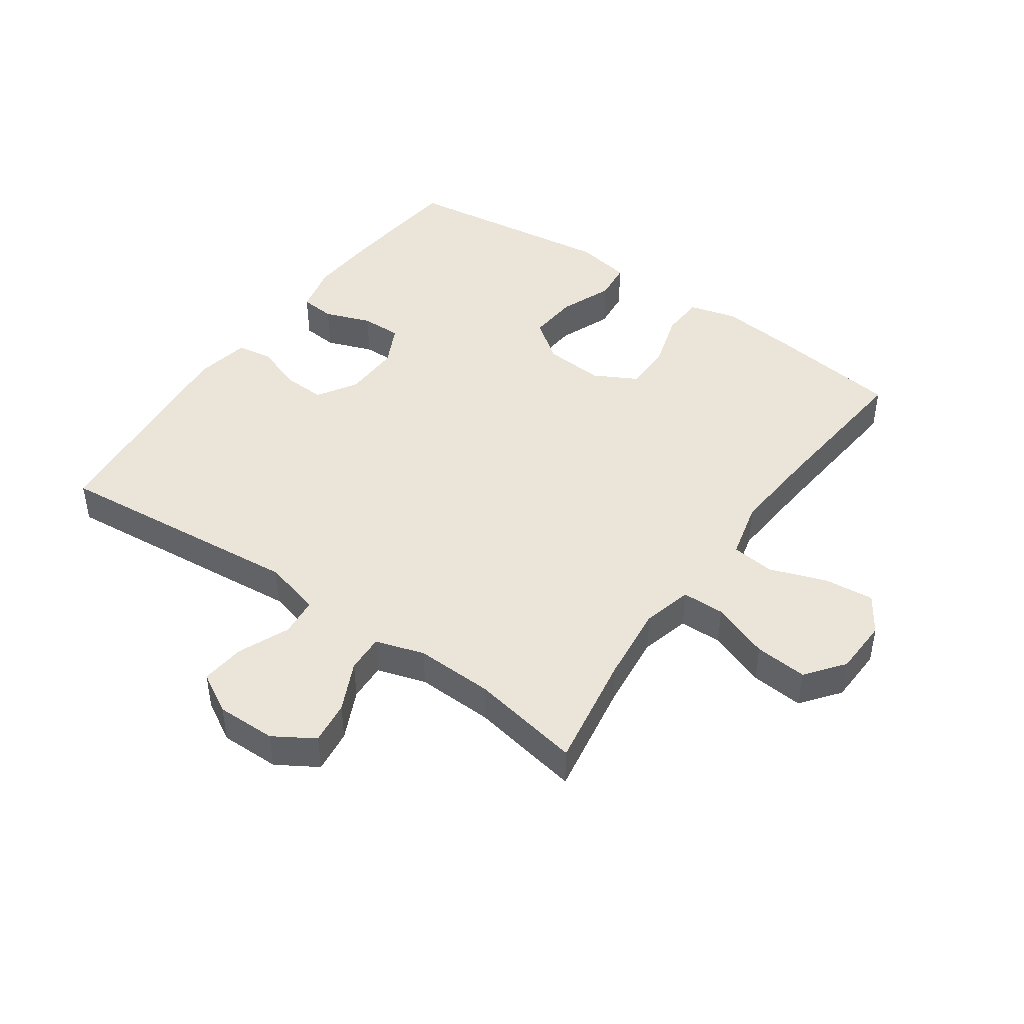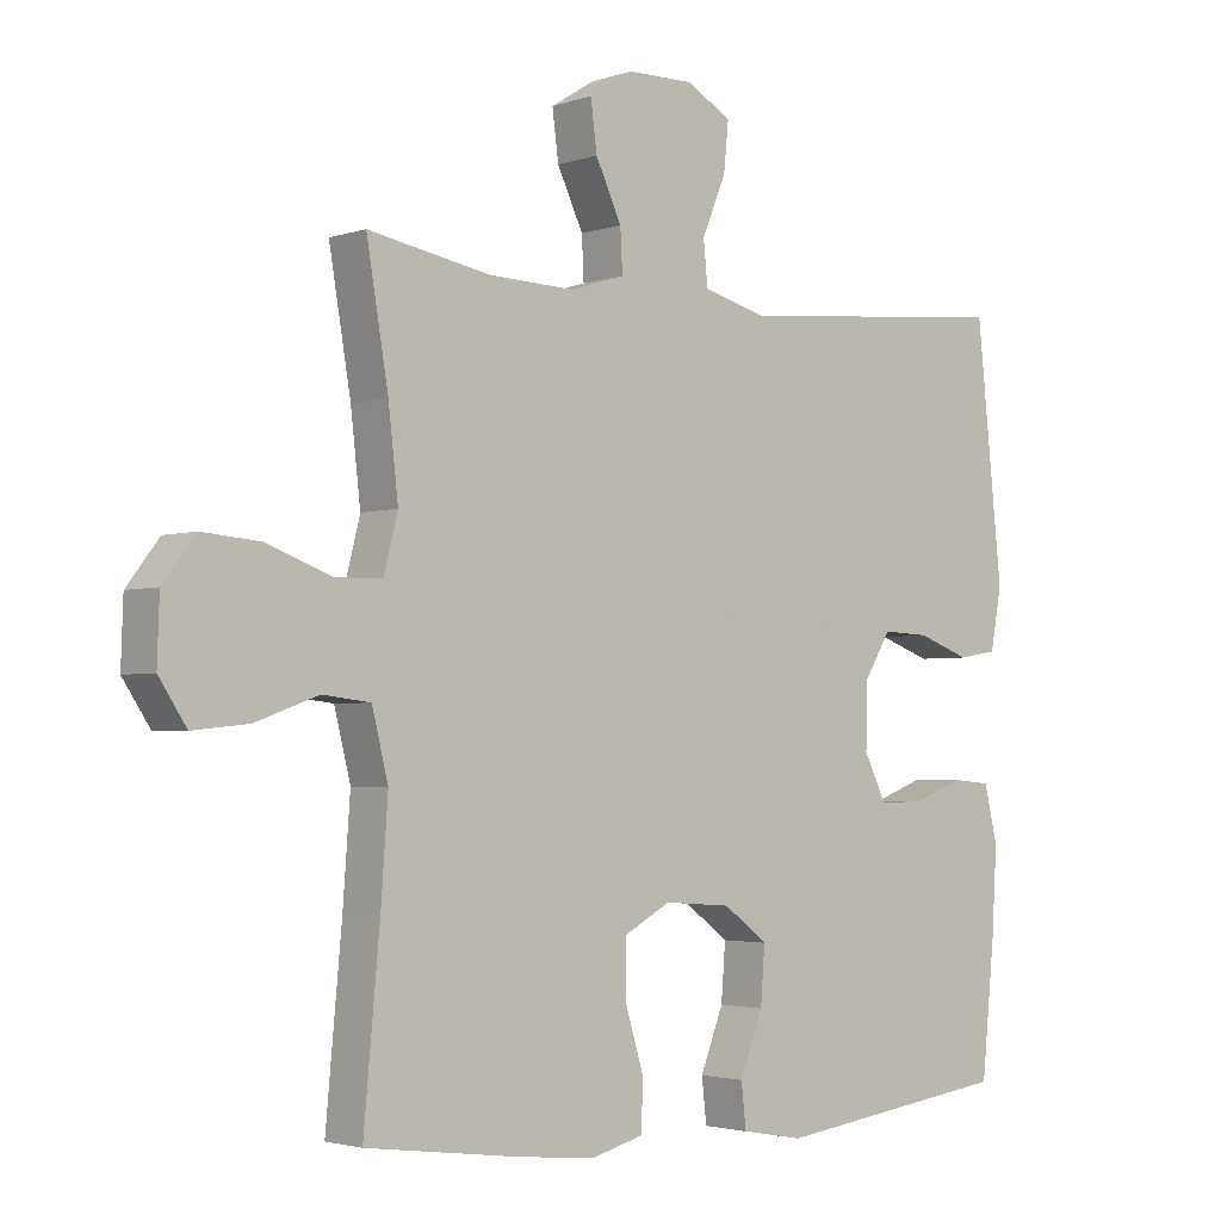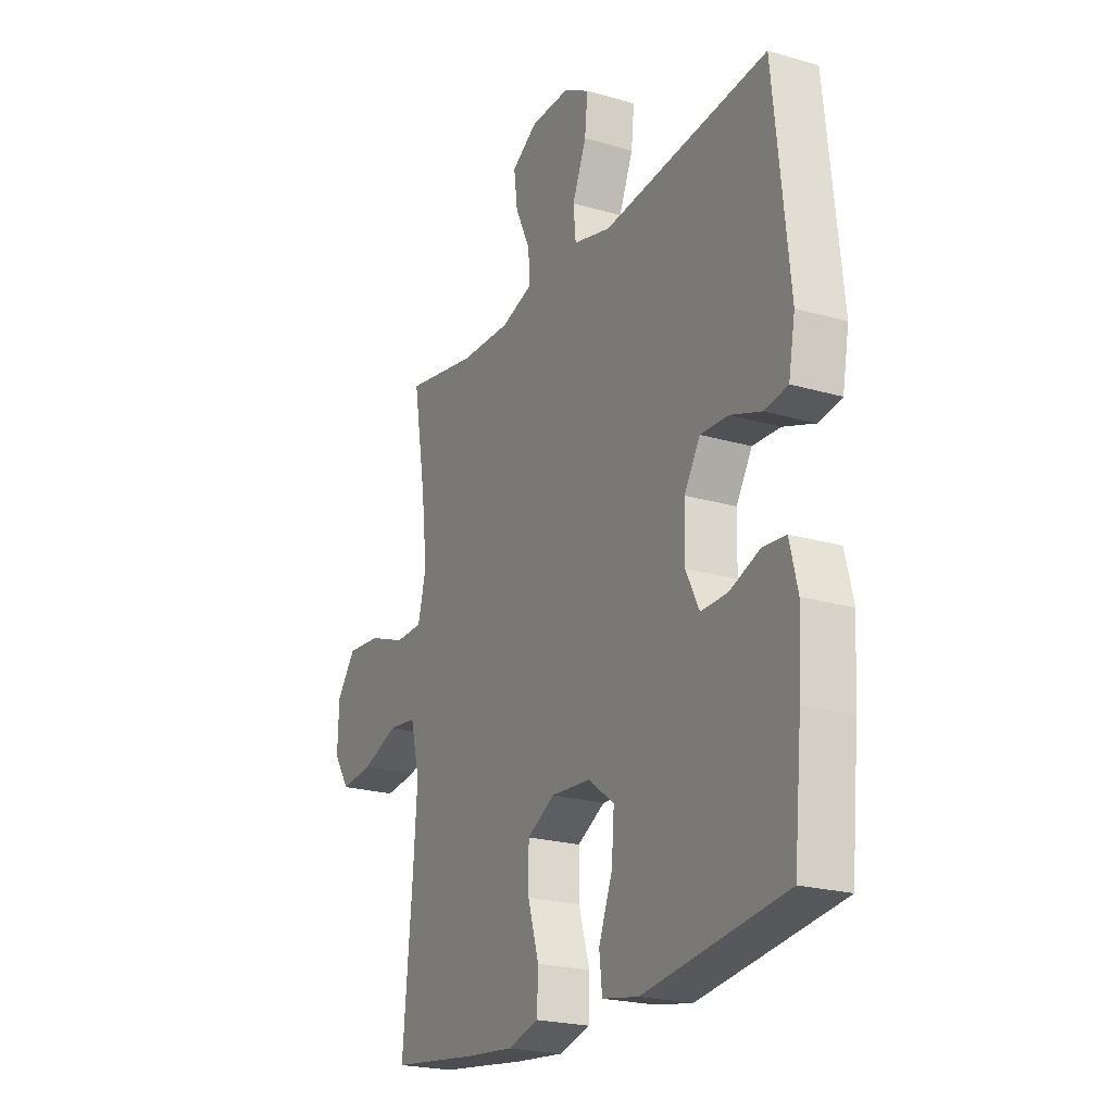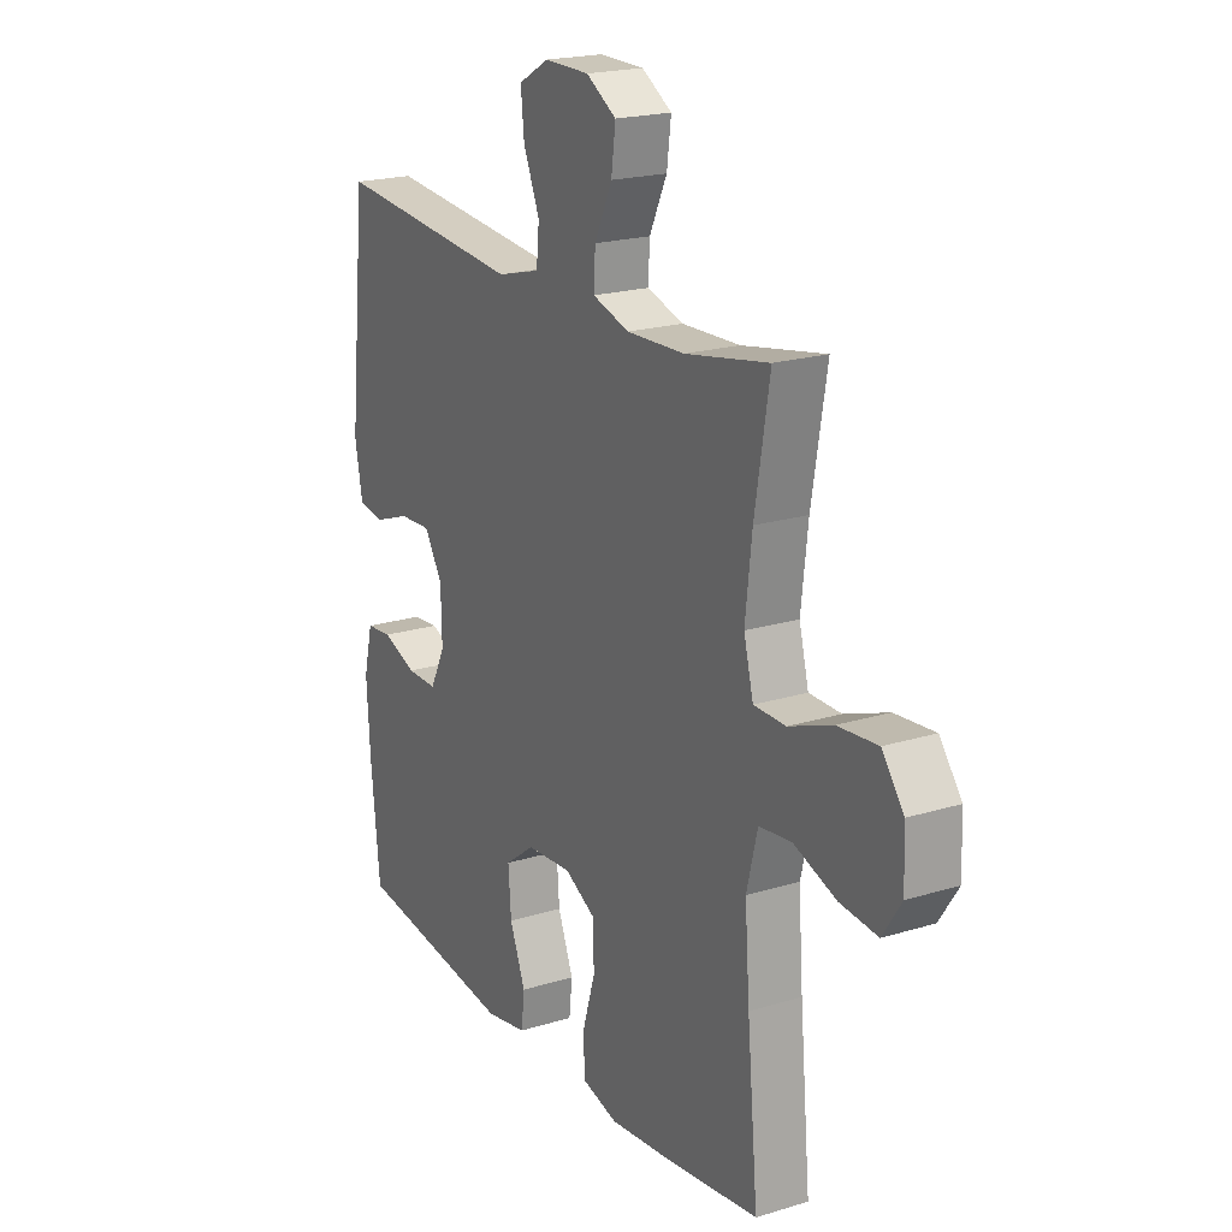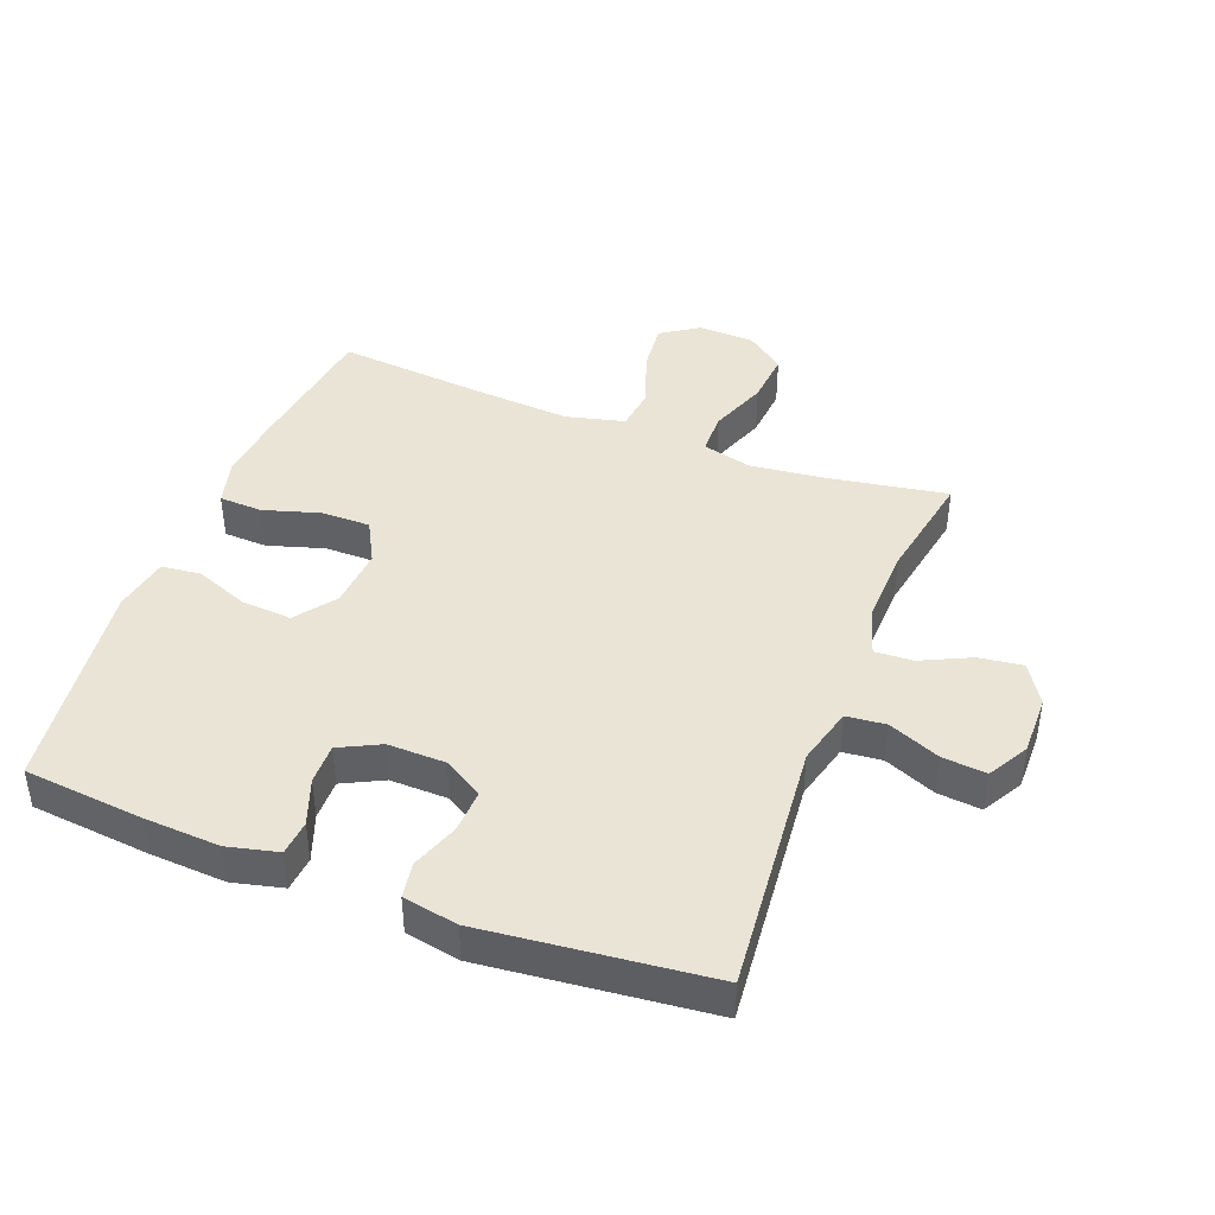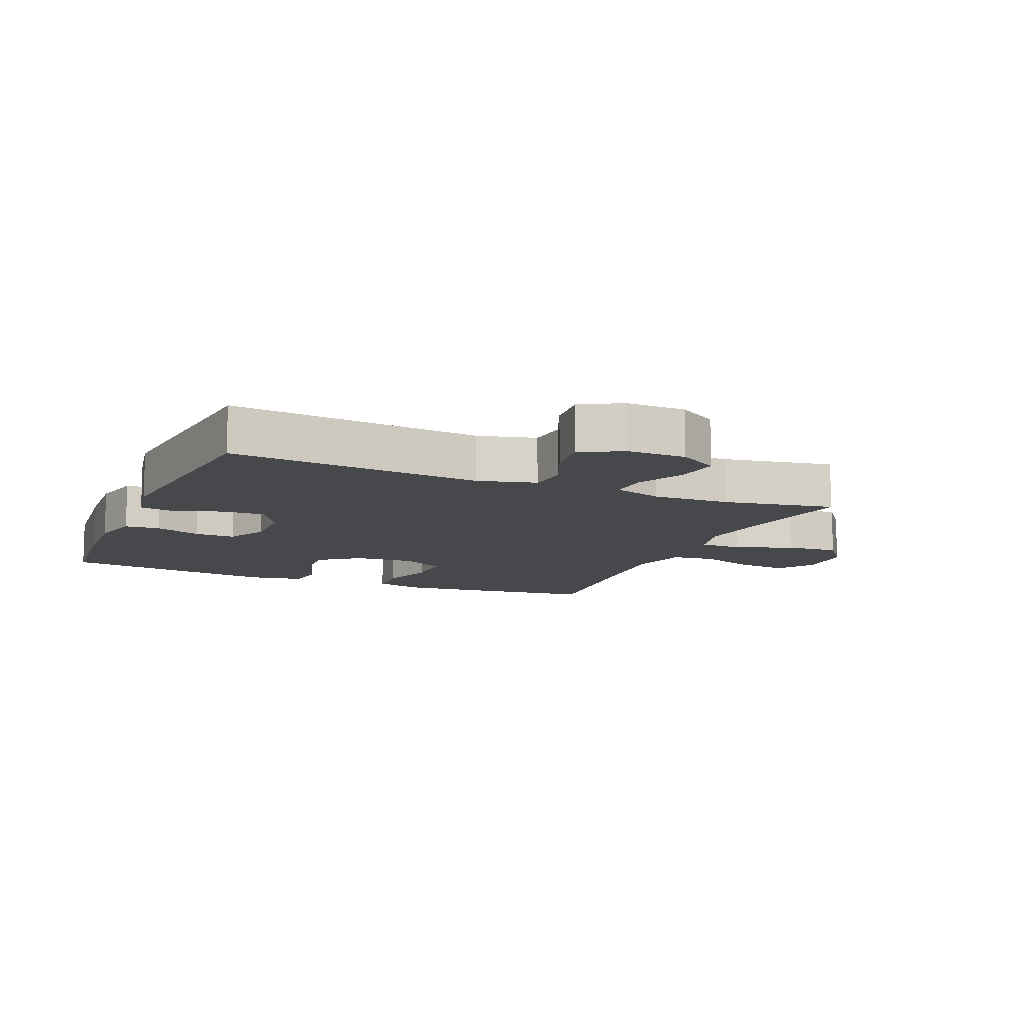
<metadata>
{"format":"obj","ext":"obj","renderer":"f3d","projection":"perspective","resolution":1024,"background":"white","views":[{"elev":44.8,"azim":35.2,"up":"+Y"},{"elev":-2.8,"azim":138.9,"up":"+Z"},{"elev":-22.3,"azim":-116.8,"up":"+Z"},{"elev":20.3,"azim":60.7,"up":"+Z"},{"elev":42.4,"azim":-69.0,"up":"+Y"},{"elev":-11.1,"azim":-23.1,"up":"+Y"}]}
</metadata>
<code>
v -0.5 0.07 -0.5
v -0.519 0.07 -0.311
v -0.526 0.07 -0.192
v -0.507 0.07 -0.113
v -0.452 0.07 -0.108
v -0.379 0.07 -0.135
v -0.315 0.07 -0.136
v -0.283 0.07 -0.072
v -0.285 0.07 0.019
v -0.323 0.07 0.081
v -0.39 0.07 0.078
v -0.465 0.07 0.051
v -0.521 0.07 0.06
v -0.537 0.07 0.146
v -0.5 0.07 0.5
v -0.102 0.07 0.463
v -0.011 0.07 0.487
v -0.005 0.07 0.549
v -0.039 0.07 0.63
v -0.046 0.07 0.699
v 0.018 0.07 0.735
v 0.112 0.07 0.734
v 0.175 0.07 0.695
v 0.166 0.07 0.626
v 0.129 0.07 0.548
v 0.126 0.07 0.488
v 0.203 0.07 0.464
v 0.325 0.07 0.468
v 0.5 0.07 0.5
v 0.469 0.07 0.317
v 0.455 0.07 0.195
v 0.475 0.07 0.117
v 0.542 0.07 0.116
v 0.633 0.07 0.15
v 0.716 0.07 0.157
v 0.762 0.07 0.097
v 0.765 0.07 0.008
v 0.726 0.07 -0.051
v 0.647 0.07 -0.043
v 0.558 0.07 -0.011
v 0.49 0.07 -0.019
v 0.467 0.07 -0.111
v 0.477 0.07 -0.249
v 0.5 0.07 -0.5
v 0.287 0.07 -0.528
v 0.172 0.07 -0.54
v 0.097 0.07 -0.52
v 0.094 0.07 -0.452
v 0.121 0.07 -0.363
v 0.121 0.07 -0.286
v 0.054 0.07 -0.25
v -0.041 0.07 -0.257
v -0.104 0.07 -0.304
v -0.098 0.07 -0.383
v -0.065 0.07 -0.467
v -0.072 0.07 -0.529
v -0.16 0.07 -0.545
v -0.5 0 -0.5
v -0.519 0 -0.311
v -0.526 0 -0.192
v -0.507 0 -0.113
v -0.452 0 -0.108
v -0.379 0 -0.135
v -0.315 0 -0.136
v -0.283 0 -0.072
v -0.285 0 0.019
v -0.323 0 0.081
v -0.39 0 0.078
v -0.465 0 0.051
v -0.521 0 0.06
v -0.537 0 0.146
v -0.5 0 0.5
v -0.102 0 0.463
v -0.011 0 0.487
v -0.005 0 0.549
v -0.039 0 0.63
v -0.046 0 0.699
v 0.018 0 0.735
v 0.112 0 0.734
v 0.175 0 0.695
v 0.166 0 0.626
v 0.129 0 0.548
v 0.126 0 0.488
v 0.203 0 0.464
v 0.325 0 0.468
v 0.5 0 0.5
v 0.469 0 0.317
v 0.455 0 0.195
v 0.475 0 0.117
v 0.542 0 0.116
v 0.633 0 0.15
v 0.716 0 0.157
v 0.762 0 0.097
v 0.765 0 0.008
v 0.726 0 -0.051
v 0.647 0 -0.043
v 0.558 0 -0.011
v 0.49 0 -0.019
v 0.467 0 -0.111
v 0.477 0 -0.249
v 0.5 0 -0.5
v 0.287 0 -0.528
v 0.172 0 -0.54
v 0.097 0 -0.52
v 0.094 0 -0.452
v 0.121 0 -0.363
v 0.121 0 -0.286
v 0.054 0 -0.25
v -0.041 0 -0.257
v -0.104 0 -0.304
v -0.098 0 -0.383
v -0.065 0 -0.467
v -0.072 0 -0.529
v -0.16 0 -0.545
f 4 5 6
f 3 4 6
f 2 3 6
f 1 2 6
f 57 1 6
f 56 57 6
f 55 56 6
f 54 55 6
f 53 54 6 7
f 52 53 7 8
f 51 52 8 9
f 50 51 9 10
f 47 48 49
f 46 47 49
f 45 46 49
f 44 45 49
f 43 44 49
f 42 43 49 50
f 41 42 50 10
f 38 39 40
f 37 38 40
f 36 37 40
f 35 36 40
f 34 35 40
f 33 34 40
f 40 41 10
f 33 40 10
f 32 33 10
f 28 29 30
f 27 28 30 31
f 32 10 11
f 31 32 11
f 27 31 11
f 26 27 11
f 23 24 25
f 22 23 25
f 21 22 25
f 20 21 25
f 19 20 25
f 18 19 25
f 17 18 25 26
f 14 15 16
f 13 14 16
f 12 13 16
f 11 12 16
f 11 16 17 26
f 63 62 61
f 63 61 60
f 63 60 59
f 63 59 58
f 63 58 114
f 63 114 113
f 63 113 112
f 63 112 111
f 64 63 111 110
f 65 64 110 109
f 66 65 109 108
f 67 66 108 107
f 106 105 104
f 106 104 103
f 106 103 102
f 106 102 101
f 106 101 100
f 107 106 100 99
f 67 107 99 98
f 97 96 95
f 97 95 94
f 97 94 93
f 97 93 92
f 97 92 91
f 97 91 90
f 67 98 97
f 67 97 90
f 67 90 89
f 87 86 85
f 88 87 85 84
f 68 67 89
f 68 89 88
f 68 88 84
f 68 84 83
f 82 81 80
f 82 80 79
f 82 79 78
f 82 78 77
f 82 77 76
f 82 76 75
f 83 82 75 74
f 73 72 71
f 73 71 70
f 73 70 69
f 73 69 68
f 83 74 73 68
f 1 58 59 2
f 2 59 60 3
f 3 60 61 4
f 4 61 62 5
f 5 62 63 6
f 6 63 64 7
f 7 64 65 8
f 8 65 66 9
f 9 66 67 10
f 10 67 68 11
f 11 68 69 12
f 12 69 70 13
f 13 70 71 14
f 14 71 72 15
f 15 72 73 16
f 16 73 74 17
f 17 74 75 18
f 18 75 76 19
f 19 76 77 20
f 20 77 78 21
f 21 78 79 22
f 22 79 80 23
f 23 80 81 24
f 24 81 82 25
f 25 82 83 26
f 26 83 84 27
f 27 84 85 28
f 28 85 86 29
f 29 86 87 30
f 30 87 88 31
f 31 88 89 32
f 32 89 90 33
f 33 90 91 34
f 34 91 92 35
f 35 92 93 36
f 36 93 94 37
f 37 94 95 38
f 38 95 96 39
f 39 96 97 40
f 40 97 98 41
f 41 98 99 42
f 42 99 100 43
f 43 100 101 44
f 44 101 102 45
f 45 102 103 46
f 46 103 104 47
f 47 104 105 48
f 48 105 106 49
f 49 106 107 50
f 50 107 108 51
f 51 108 109 52
f 52 109 110 53
f 53 110 111 54
f 54 111 112 55
f 55 112 113 56
f 56 113 114 57
f 57 114 58 1

</code>
